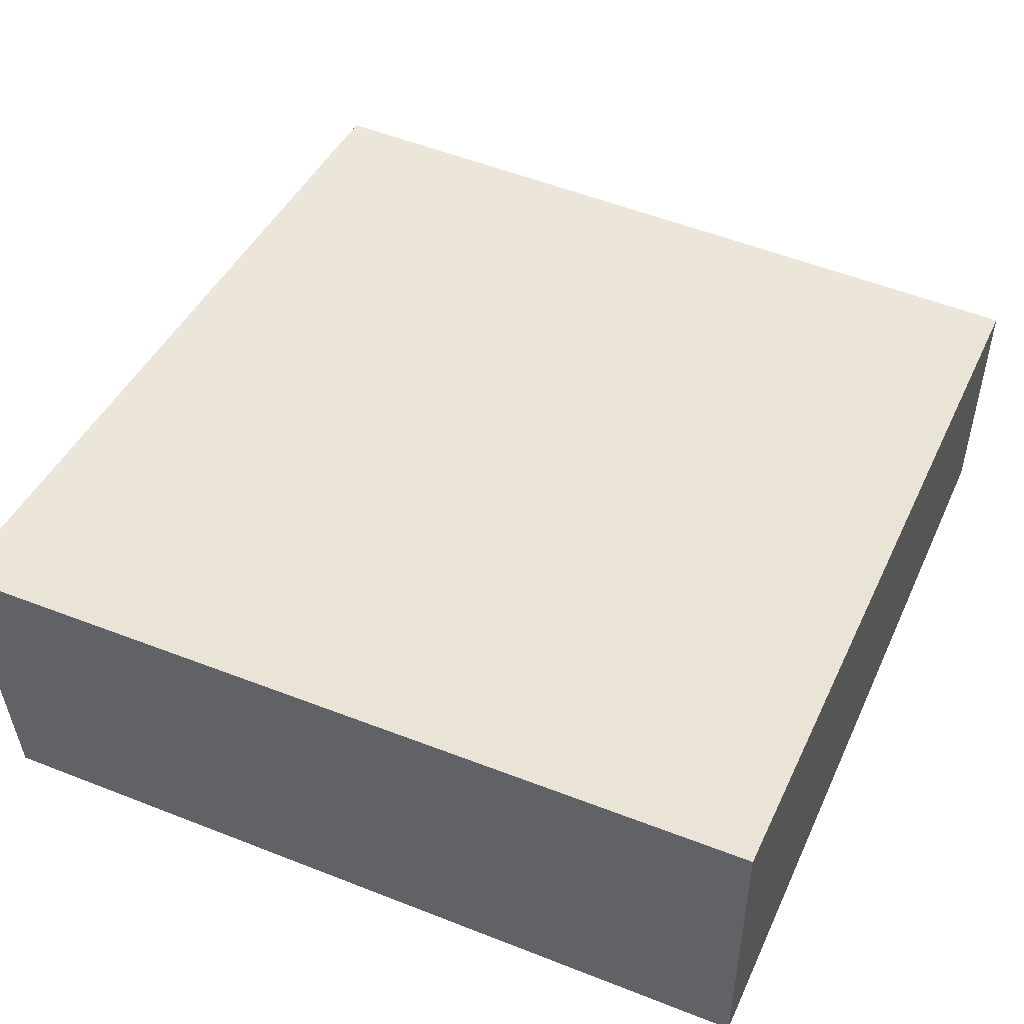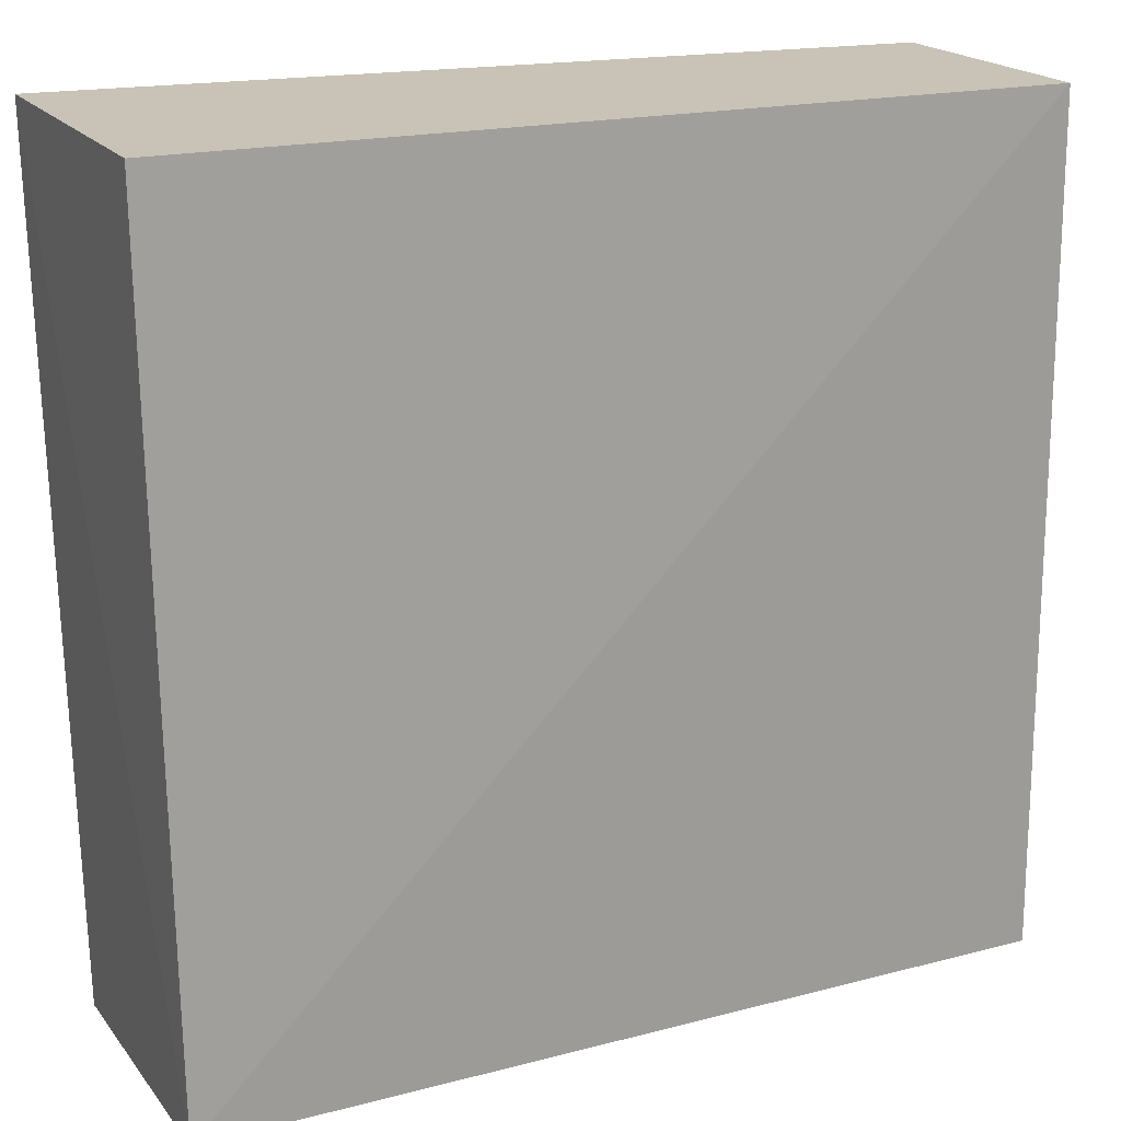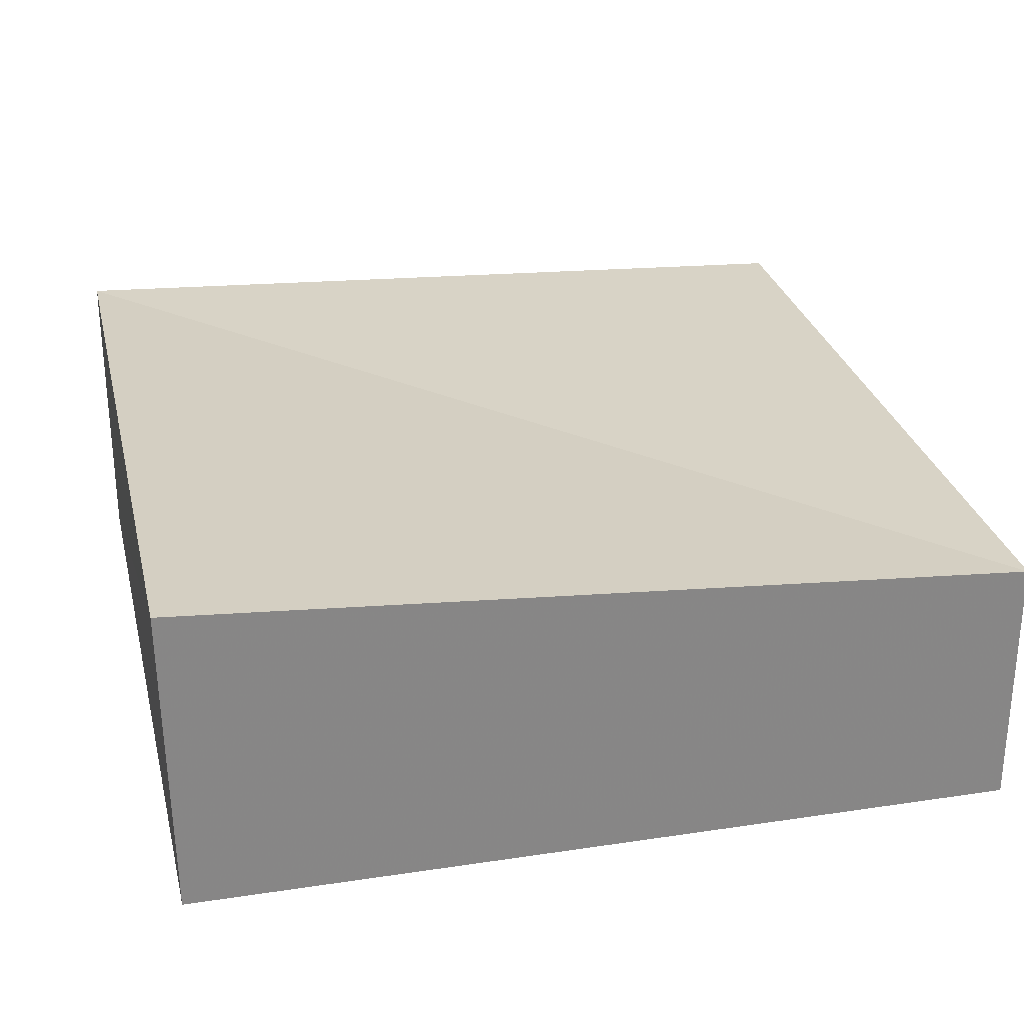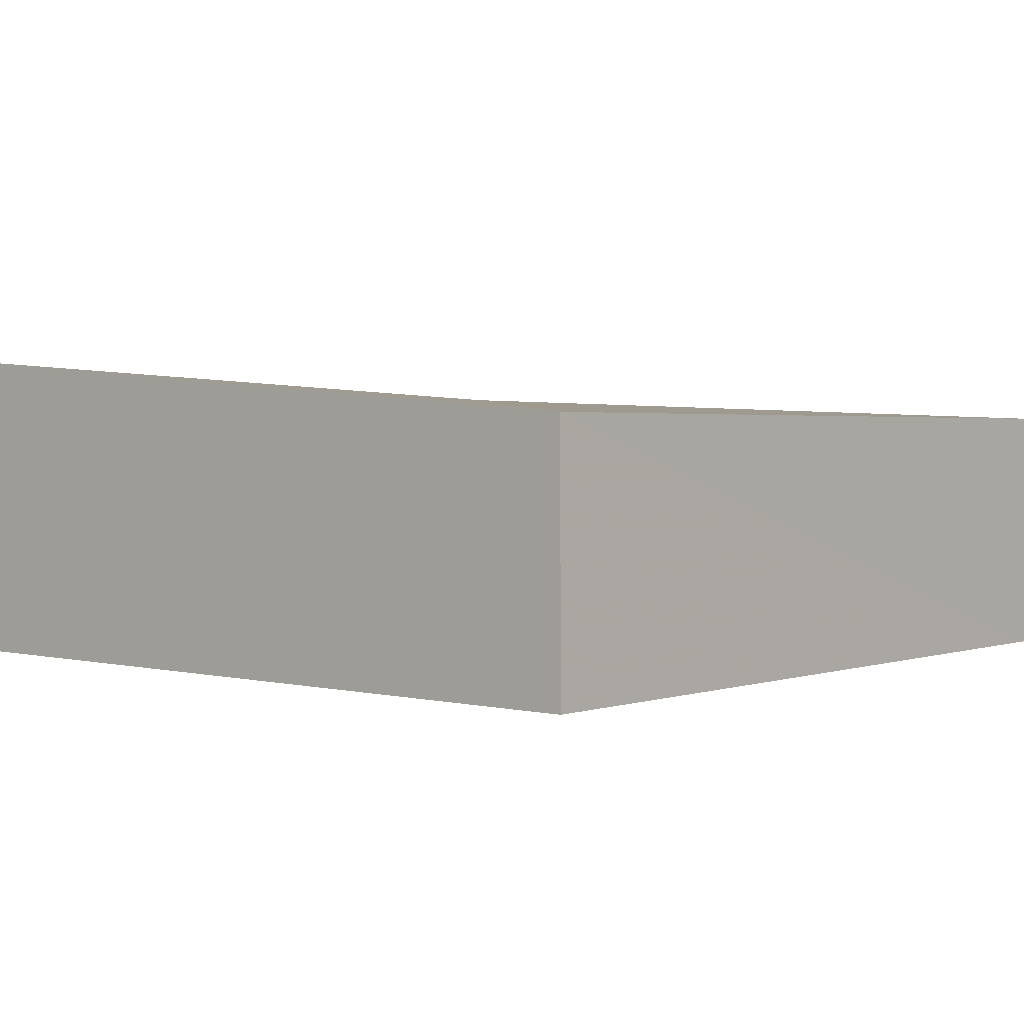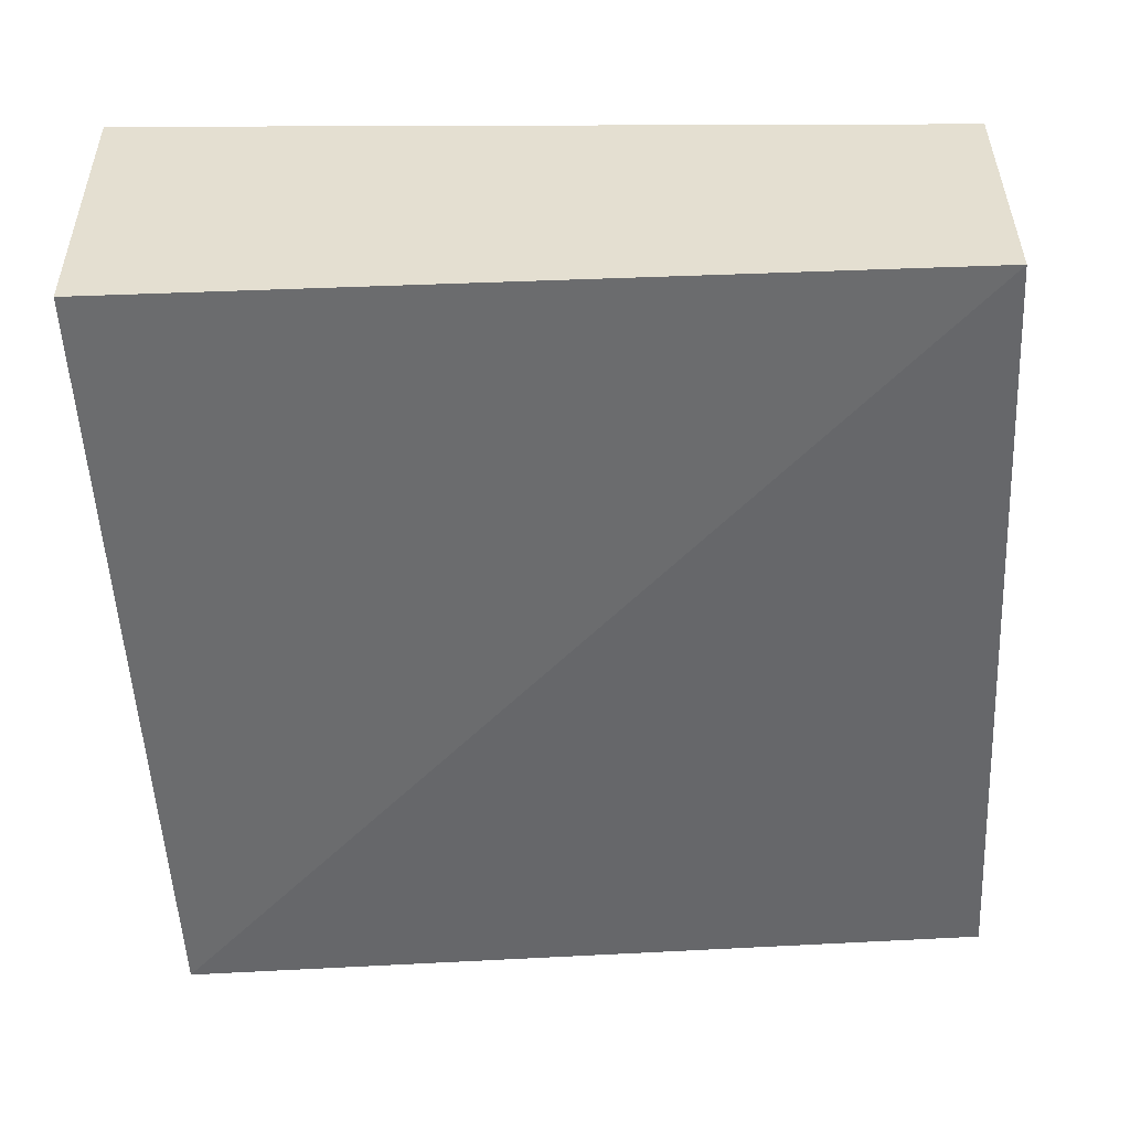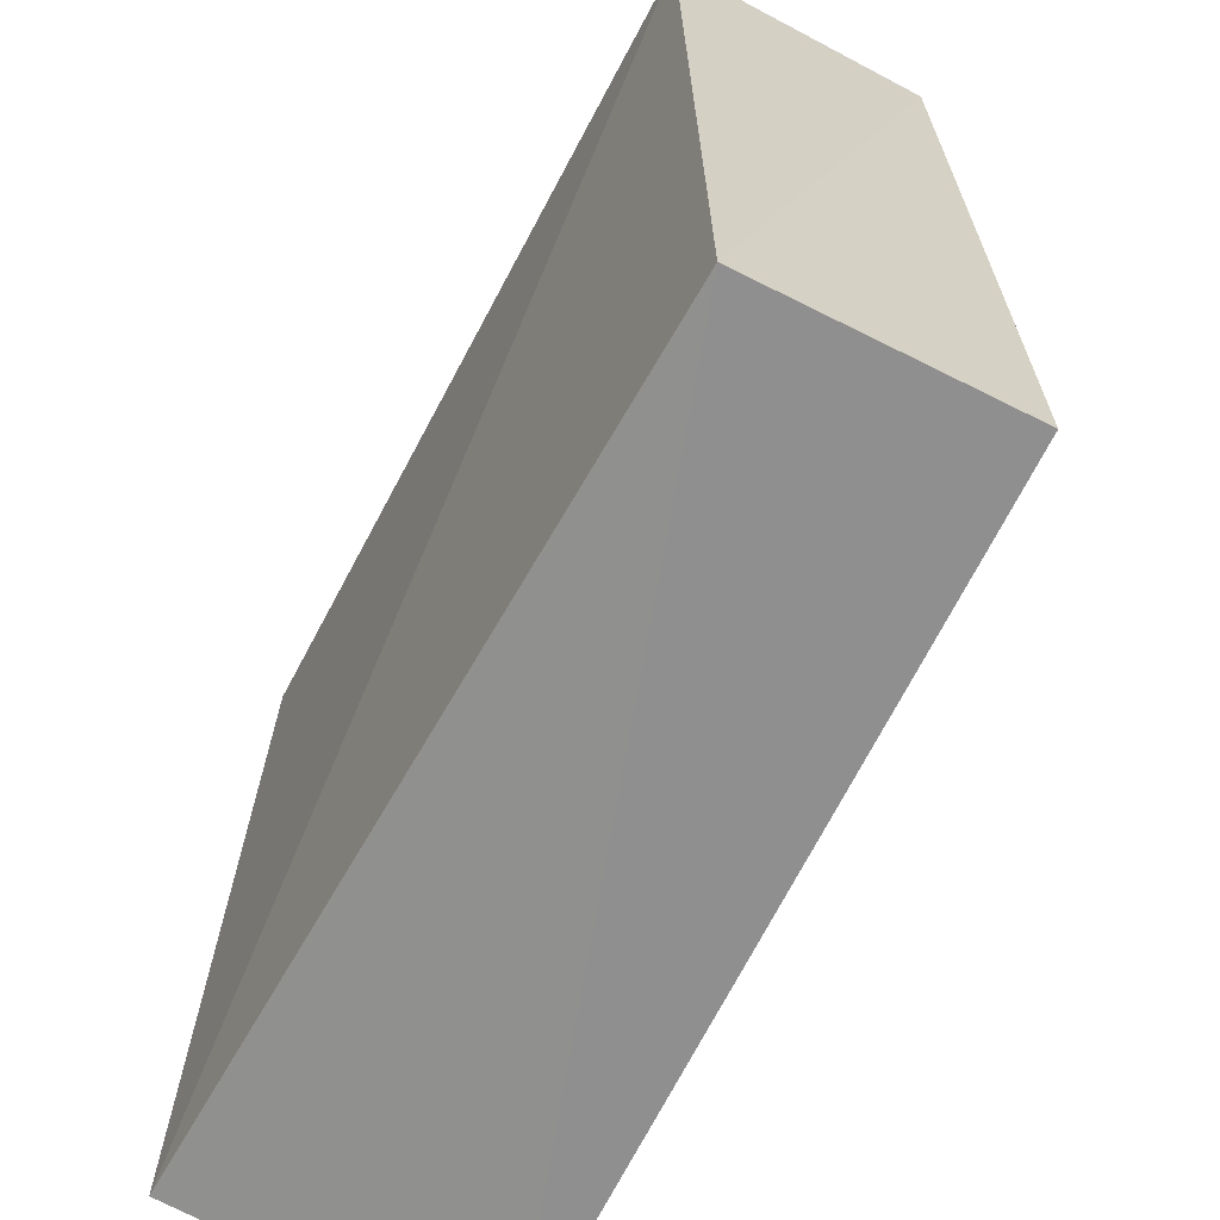
<metadata>
{"format":"obj","ext":"obj","renderer":"f3d","projection":"perspective","resolution":1024,"background":"white","views":[{"elev":48.5,"azim":114.0,"up":"+Z"},{"elev":19.4,"azim":155.4,"up":"+Y"},{"elev":27.9,"azim":166.4,"up":"+Z"},{"elev":1.7,"azim":-139.9,"up":"+Z"},{"elev":-52.3,"azim":-177.5,"up":"+Z"},{"elev":-64.1,"azim":-118.1,"up":"+Y"}]}
</metadata>
<code>
v 0.5058 0.5 -0.1409
v 0.5 -0.5024 -0.1647
v -0.5144 -0.5 -0.1418
v -0.5005 0.5 -0.1496
v 0.512 0.5 0.2389
v 0.5 -0.5251 0.2039
v -0.5199 -0.5 0.1633
v -0.5002 0.5 0.1604
f 2 4 1
f 8 6 5
f 5 2 1
f 6 3 2
f 3 8 4
f 1 8 5
f 2 3 4
f 8 7 6
f 5 6 2
f 6 7 3
f 3 7 8
f 1 4 8

</code>
